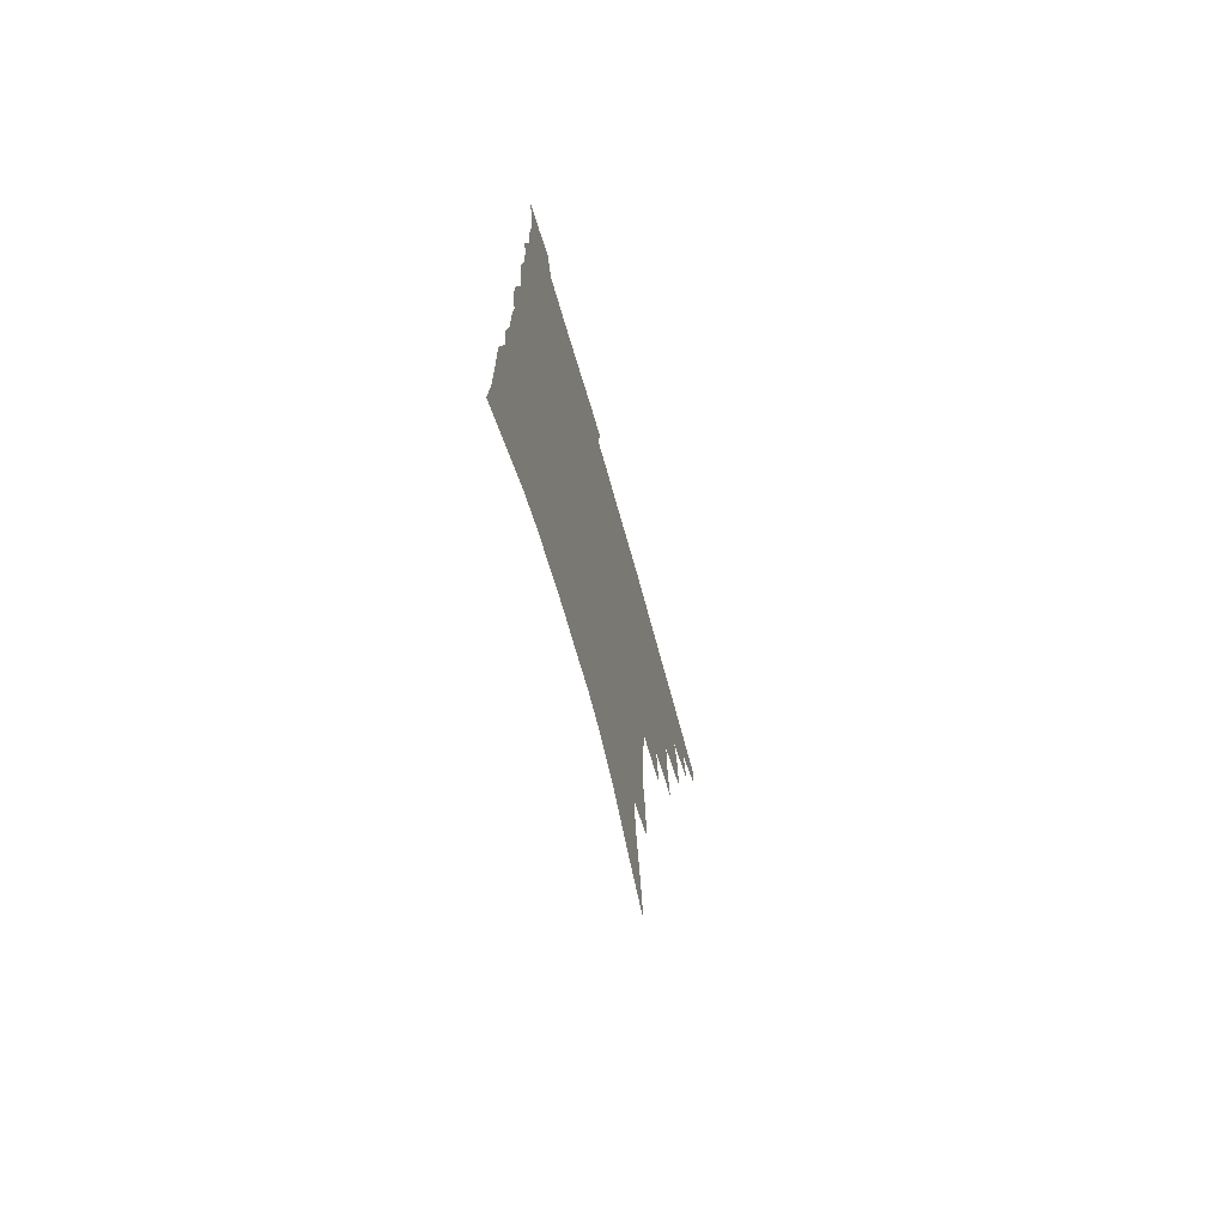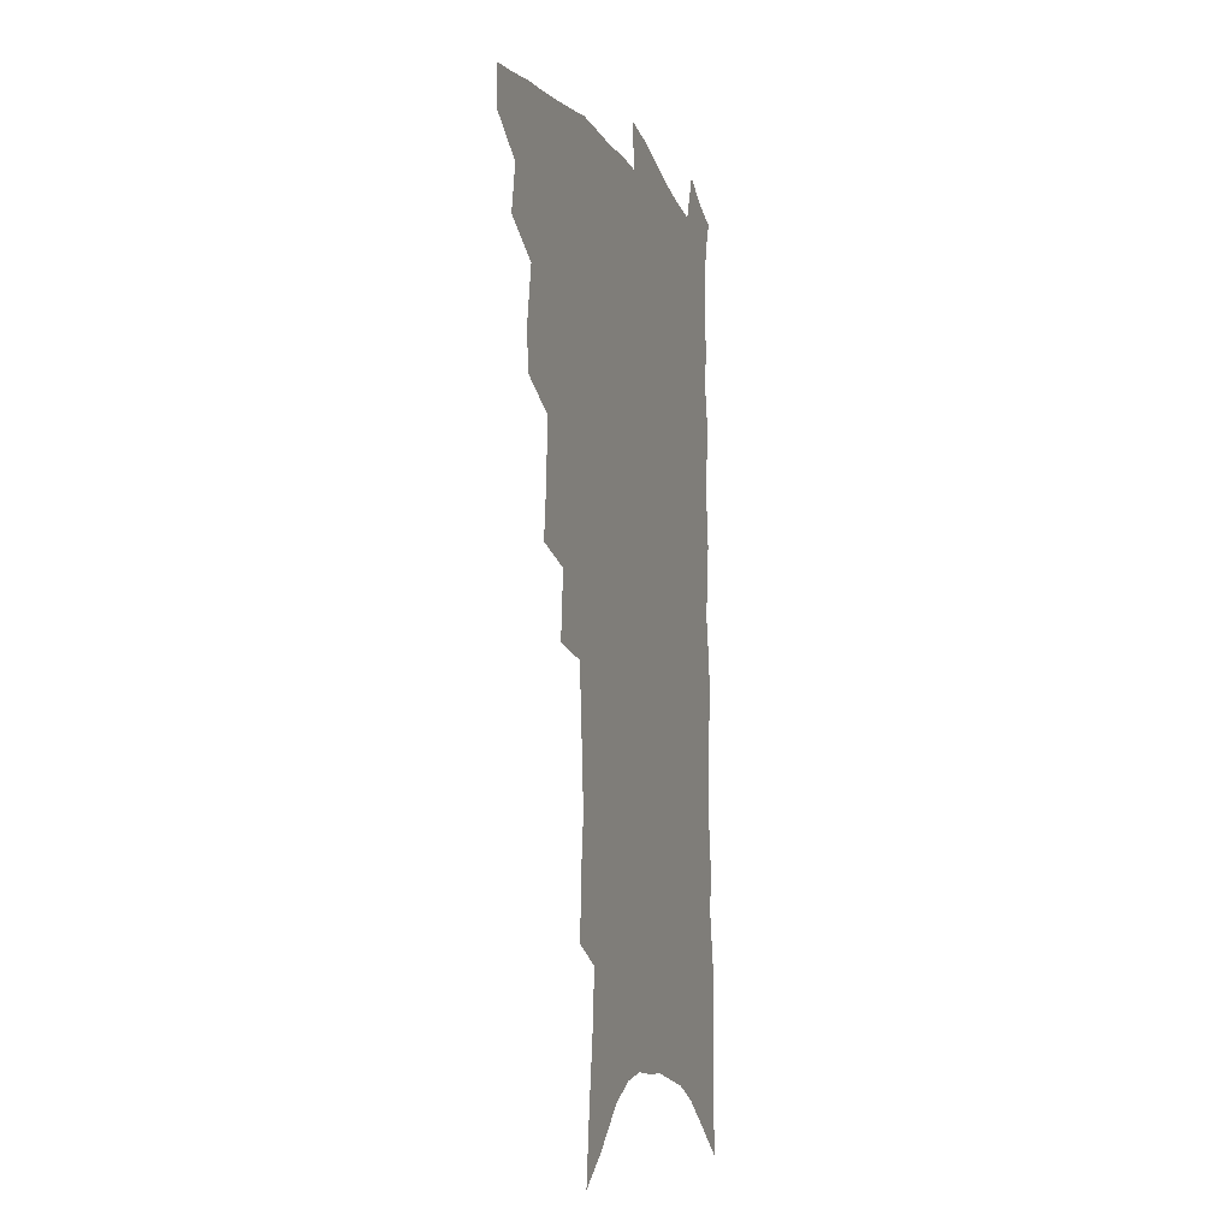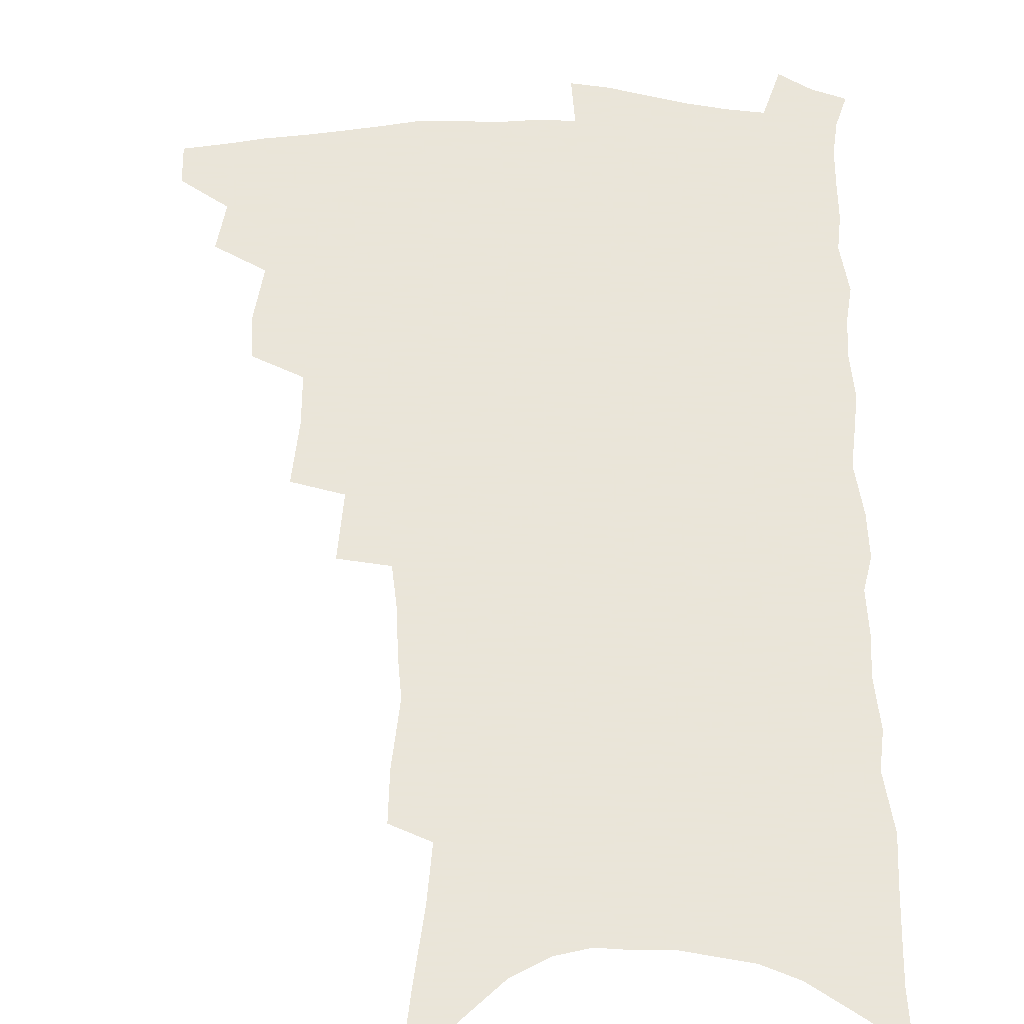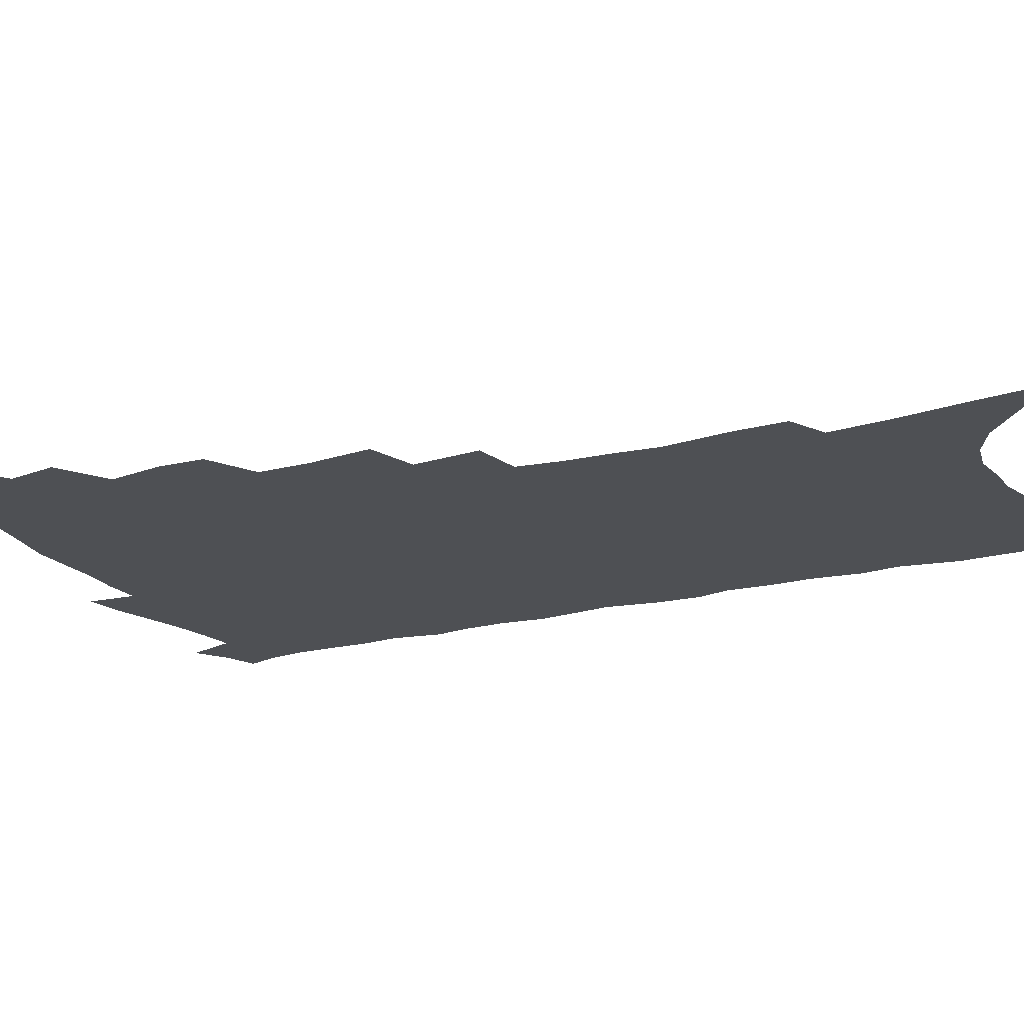
<metadata>
{"format":"obj","ext":"obj","renderer":"f3d","projection":"perspective","resolution":1024,"background":"white","views":[{"elev":-72.8,"azim":105.9,"up":"+Y"},{"elev":-10.2,"azim":-72.2,"up":"+Y"},{"elev":58.6,"azim":0.6,"up":"+Z"},{"elev":-18.7,"azim":-62.6,"up":"+Z"}]}
</metadata>
<code>
v 472.3 484 0
v 472 498.9 0
v 486.6 454.1 0
v 489.8 472.2 0
v 488.8 487 0
v 487.3 501.4 0
v 502.7 406.5 0
v 501.9 423.3 0
v 505.2 443.6 0
v 505.8 460 0
v 506.1 475.1 0
v 503.8 489.4 0
v 501.4 504 0
v 518.9 354.9 0
v 521.3 378.8 0
v 521.2 397.7 0
v 523 417.6 0
v 522.3 433.3 0
v 522.9 449.5 0
v 523.3 464.5 0
v 520.9 477.6 0
v 519 491.3 0
v 516.2 505.9 0
v 535.9 324.8 0
v 537.8 349.9 0
v 537.6 369.7 0
v 537.9 388.7 0
v 537.7 405.8 0
v 536.6 420.1 0
v 535.9 434.9 0
v 536.8 451.3 0
v 536.5 465.9 0
v 534.9 479.5 0
v 532.9 493.4 0
v 530.5 508.1 0
v 556.4 228.6 0
v 556.7 247.5 0
v 559.3 272.7 0
v 557.7 287.9 0
v 556.8 305.9 0
v 554.6 322.1 0
v 553.4 340.8 0
v 552.7 359.2 0
v 552 376.4 0
v 552.2 394.3 0
v 551.3 408.8 0
v 550.8 423.9 0
v 551.5 439.9 0
v 550.7 453.6 0
v 550.6 467.7 0
v 548.6 481.5 0
v 546.9 495.4 0
v 544.5 510.4 0
v 563.1 150.2 0
v 565.9 175 0
v 569.2 200.8 0
v 570.9 222.3 0
v 571.2 241.4 0
v 571.3 260.6 0
v 571.2 279.2 0
v 571 298.6 0
v 569.2 313.9 0
v 568.4 331.8 0
v 566.5 347 0
v 566.5 365.8 0
v 566.2 382.8 0
v 564.6 396.2 0
v 565.4 413.1 0
v 565.5 428.4 0
v 564.9 442.1 0
v 565 456.3 0
v 563.7 469.3 0
v 563.2 482.6 0
v 561.3 496.6 0
v 558.5 513 0
v 578.3 161.9 0
v 579.6 183.4 0
v 584.7 214.4 0
v 585.1 233.7 0
v 585 252.4 0
v 583.4 266.9 0
v 583.3 285.7 0
v 583.5 306.7 0
v 582.6 322.7 0
v 581.1 337.6 0
v 580.4 354.7 0
v 579.2 369.4 0
v 579.4 387.3 0
v 579.1 402 0
v 578.1 415 0
v 578.7 431 0
v 578.4 444.4 0
v 577.9 457.4 0
v 577.2 470.3 0
v 576.8 483.5 0
v 575.2 497.7 0
v 573.3 513 0
v 594.8 177.5 0
v 597.2 203.1 0
v 597.1 220.8 0
v 597 239.2 0
v 596.8 258 0
v 596.1 275 0
v 595.6 292.3 0
v 594.6 307.7 0
v 594.5 328.7 0
v 593.1 340.7 0
v 592.6 358.1 0
v 591.9 373.3 0
v 591.5 387.9 0
v 591.6 404.3 0
v 591 417.5 0
v 591 431.3 0
v 591.1 445.2 0
v 590.8 458.1 0
v 590.6 471.1 0
v 590.1 484.3 0
v 589 498.4 0
v 588.1 512.8 0
v 608.2 184.8 0
v 609.2 206.8 0
v 609.4 226.7 0
v 608.9 244 0
v 608 259.5 0
v 607.1 274.6 0
v 607.1 295.5 0
v 606.7 313.7 0
v 605.8 328.3 0
v 605 344 0
v 604.7 361.3 0
v 604.2 376.2 0
v 603.7 390.1 0
v 603.7 405.2 0
v 603.8 419.7 0
v 603.7 432.8 0
v 603.8 446.1 0
v 603.8 458.6 0
v 603.9 471.5 0
v 604 484.4 0
v 603.5 497.8 0
v 601.9 514 0
v 620.7 187.8 0
v 621 210.2 0
v 620.8 228.2 0
v 620.4 245.8 0
v 620 265 0
v 619.3 282.5 0
v 618.6 295.2 0
v 617.9 316.9 0
v 617.3 330.2 0
v 616.7 347.1 0
v 616.3 361.8 0
v 616 376.2 0
v 615.8 392.2 0
v 615.7 406.5 0
v 615.8 420.3 0
v 615.9 433.3 0
v 616 445.8 0
v 616.4 458.7 0
v 617.2 471.9 0
v 617.3 484.2 0
v 617 497.6 0
v 616 513.6 0
v 614.5 531.8 0
v 633.2 187.1 0
v 632.8 209.8 0
v 632.3 232.3 0
v 632 247.4 0
v 631.3 266.1 0
v 630.8 281.1 0
v 630 299 0
v 629.4 315.1 0
v 628.8 331.3 0
v 628.1 348.2 0
v 628 361.2 0
v 627.8 377.1 0
v 627.6 391.9 0
v 627.6 406.1 0
v 627.6 419.8 0
v 628.1 434.7 0
v 628.5 446.4 0
v 628.9 458.6 0
v 629.5 471.5 0
v 630 483.9 0
v 630.3 497 0
v 629.9 512.3 0
v 628.7 529.7 0
v 645.6 187.4 0
v 644.6 210.9 0
v 644.6 227.3 0
v 643.8 245.5 0
v 642.7 265.4 0
v 642.1 281.6 0
v 641.2 299.5 0
v 640.6 316.1 0
v 640.6 329.5 0
v 639.9 346.3 0
v 639.5 361.9 0
v 639.6 376.1 0
v 639.4 390.8 0
v 639.5 405.1 0
v 639.3 420.4 0
v 640 433 0
v 640.6 445.4 0
v 641.2 458 0
v 641.9 471.1 0
v 642.6 483.3 0
v 643.5 496 0
v 644.9 508.3 0
v 643.6 525.8 0
v 658.4 185.2 0
v 657.2 206.8 0
v 656.1 227.6 0
v 655.9 242.9 0
v 654.1 264 0
v 654.2 278.4 0
v 652.5 298.8 0
v 652.1 314.1 0
v 652.2 328.5 0
v 651.6 344.7 0
v 651.1 360.3 0
v 651.9 373.3 0
v 651.6 388.6 0
v 652.2 401.7 0
v 651.4 418.1 0
v 652 431.2 0
v 653.1 443.3 0
v 653.4 457.1 0
v 654 470.1 0
v 655.2 482.3 0
v 656.4 494.9 0
v 657.5 507.6 0
v 658.1 522.3 0
v 671 183 0
v 669.9 203.3 0
v 668.7 223.1 0
v 667.9 240.8 0
v 667.1 258.4 0
v 666 276.4 0
v 664.6 294.9 0
v 663.8 311.3 0
v 664.4 325.1 0
v 663.6 341.9 0
v 664.4 355.3 0
v 664.2 370.5 0
v 663.4 386.8 0
v 664.2 399.9 0
v 663.3 416.3 0
v 664.4 428.9 0
v 665 442.2 0
v 666.2 454.8 0
v 666.6 468.3 0
v 667.5 481.5 0
v 669.2 493.7 0
v 670.6 506.6 0
v 672.3 519.8 0
v 684.5 177.7 0
v 684 196.1 0
v 682.5 216 0
v 680.6 236.3 0
v 679.5 254.4 0
v 679 271.3 0
v 677.7 289.1 0
v 678.3 303.5 0
v 676.3 322.4 0
v 677.1 336.2 0
v 676.4 352.4 0
v 677.1 366.3 0
v 676.2 382.6 0
v 677 396.3 0
v 677.1 411 0
v 677.4 425.3 0
v 677.5 439.5 0
v 679.2 452.2 0
v 678.8 467.2 0
v 680.3 479.5 0
v 681.6 492.2 0
v 683.9 504.9 0
v 686 518.2 0
v 692.3 537 0
v 700.3 167.4 0
v 699.1 187.1 0
v 698.2 205.9 0
v 697.3 224.4 0
v 694.3 245.7 0
v 693.9 262.6 0
v 692.6 280.5 0
v 691.5 297.7 0
v 691.7 313.1 0
v 692.1 328 0
v 693 342.5 0
v 691.3 359.9 0
v 691.4 375 0
v 692.8 388.5 0
v 691.9 404.5 0
v 693.2 418.3 0
v 691.4 434.9 0
v 693.9 447.4 0
v 692.2 463.7 0
v 692.9 477.1 0
v 695.1 489.6 0
v 697 502.6 0
v 698.8 515.5 0
v 704.2 529.7 0
v 716.7 156.5 0
v 715.4 176.3 0
v 715.5 193.4 0
v 715.7 210.3 0
v 716.2 226.9 0
v 712.5 248.6 0
v 714.1 263 0
v 711.8 282.1 0
v 712.3 297.4 0
v 711.1 314.5 0
v 714.2 327.2 0
v 713.3 344 0
v 710.1 363.2 0
v 711.6 377.2 0
v 713 391.5 0
v 711.2 408.7 0
v 711.6 423.8 0
v 713.6 437.4 0
v 710.2 455.8 0
v 711.6 469.7 0
v 711.1 484.7 0
v 710.9 499.8 0
v 712.6 512.9 0
v 716.7 525.3 0
f 4 5 1
f 1 5 2
f 5 6 2
f 9 10 3
f 3 10 4
f 10 11 4
f 4 11 5
f 11 12 5
f 5 12 6
f 12 13 6
f 16 17 7
f 7 17 8
f 17 18 8
f 8 18 9
f 18 19 9
f 9 19 10
f 19 20 10
f 10 20 11
f 20 21 11
f 11 21 12
f 21 22 12
f 12 22 13
f 22 23 13
f 25 26 14
f 14 26 15
f 26 27 15
f 15 27 16
f 27 28 16
f 16 28 17
f 28 29 17
f 17 29 18
f 29 30 18
f 18 30 19
f 30 31 19
f 19 31 20
f 31 32 20
f 20 32 21
f 32 33 21
f 21 33 22
f 33 34 22
f 22 34 23
f 34 35 23
f 41 42 24
f 24 42 25
f 42 43 25
f 25 43 26
f 43 44 26
f 26 44 27
f 44 45 27
f 27 45 28
f 45 46 28
f 28 46 29
f 46 47 29
f 29 47 30
f 47 48 30
f 30 48 31
f 48 49 31
f 31 49 32
f 49 50 32
f 32 50 33
f 50 51 33
f 33 51 34
f 51 52 34
f 34 52 35
f 52 53 35
f 57 58 36
f 36 58 37
f 58 59 37
f 37 59 38
f 59 60 38
f 38 60 39
f 60 61 39
f 39 61 40
f 61 62 40
f 40 62 41
f 62 63 41
f 41 63 42
f 63 64 42
f 42 64 43
f 64 65 43
f 43 65 44
f 65 66 44
f 44 66 45
f 66 67 45
f 45 67 46
f 67 68 46
f 46 68 47
f 68 69 47
f 47 69 48
f 69 70 48
f 48 70 49
f 70 71 49
f 49 71 50
f 71 72 50
f 50 72 51
f 72 73 51
f 51 73 52
f 73 74 52
f 52 74 53
f 74 75 53
f 54 76 55
f 76 77 55
f 55 77 56
f 77 78 56
f 56 78 57
f 78 79 57
f 57 79 58
f 79 80 58
f 58 80 59
f 80 81 59
f 59 81 60
f 81 82 60
f 60 82 61
f 82 83 61
f 61 83 62
f 83 84 62
f 62 84 63
f 84 85 63
f 63 85 64
f 85 86 64
f 64 86 65
f 86 87 65
f 65 87 66
f 87 88 66
f 66 88 67
f 88 89 67
f 67 89 68
f 89 90 68
f 68 90 69
f 90 91 69
f 69 91 70
f 91 92 70
f 70 92 71
f 92 93 71
f 71 93 72
f 93 94 72
f 72 94 73
f 94 95 73
f 73 95 74
f 95 96 74
f 74 96 75
f 96 97 75
f 76 98 77
f 98 99 77
f 77 99 78
f 99 100 78
f 78 100 79
f 100 101 79
f 79 101 80
f 101 102 80
f 80 102 81
f 102 103 81
f 81 103 82
f 103 104 82
f 82 104 83
f 104 105 83
f 83 105 84
f 105 106 84
f 84 106 85
f 106 107 85
f 85 107 86
f 107 108 86
f 86 108 87
f 108 109 87
f 87 109 88
f 109 110 88
f 88 110 89
f 110 111 89
f 89 111 90
f 111 112 90
f 90 112 91
f 112 113 91
f 91 113 92
f 113 114 92
f 92 114 93
f 114 115 93
f 93 115 94
f 115 116 94
f 94 116 95
f 116 117 95
f 95 117 96
f 117 118 96
f 96 118 97
f 118 119 97
f 98 120 99
f 120 121 99
f 99 121 100
f 121 122 100
f 100 122 101
f 122 123 101
f 101 123 102
f 123 124 102
f 102 124 103
f 124 125 103
f 103 125 104
f 125 126 104
f 104 126 105
f 126 127 105
f 105 127 106
f 127 128 106
f 106 128 107
f 128 129 107
f 107 129 108
f 129 130 108
f 108 130 109
f 130 131 109
f 109 131 110
f 131 132 110
f 110 132 111
f 132 133 111
f 111 133 112
f 133 134 112
f 112 134 113
f 134 135 113
f 113 135 114
f 135 136 114
f 114 136 115
f 136 137 115
f 115 137 116
f 137 138 116
f 116 138 117
f 138 139 117
f 117 139 118
f 139 140 118
f 118 140 119
f 140 141 119
f 120 142 121
f 142 143 121
f 121 143 122
f 143 144 122
f 122 144 123
f 144 145 123
f 123 145 124
f 145 146 124
f 124 146 125
f 146 147 125
f 125 147 126
f 147 148 126
f 126 148 127
f 148 149 127
f 127 149 128
f 149 150 128
f 128 150 129
f 150 151 129
f 129 151 130
f 151 152 130
f 130 152 131
f 152 153 131
f 131 153 132
f 153 154 132
f 132 154 133
f 154 155 133
f 133 155 134
f 155 156 134
f 134 156 135
f 156 157 135
f 135 157 136
f 157 158 136
f 136 158 137
f 158 159 137
f 137 159 138
f 159 160 138
f 138 160 139
f 160 161 139
f 139 161 140
f 161 162 140
f 140 162 141
f 162 163 141
f 142 165 143
f 165 166 143
f 143 166 144
f 166 167 144
f 144 167 145
f 167 168 145
f 145 168 146
f 168 169 146
f 146 169 147
f 169 170 147
f 147 170 148
f 170 171 148
f 148 171 149
f 171 172 149
f 149 172 150
f 172 173 150
f 150 173 151
f 173 174 151
f 151 174 152
f 174 175 152
f 152 175 153
f 175 176 153
f 153 176 154
f 176 177 154
f 154 177 155
f 177 178 155
f 155 178 156
f 178 179 156
f 156 179 157
f 179 180 157
f 157 180 158
f 180 181 158
f 158 181 159
f 181 182 159
f 159 182 160
f 182 183 160
f 160 183 161
f 183 184 161
f 161 184 162
f 184 185 162
f 162 185 163
f 185 186 163
f 163 186 164
f 186 187 164
f 165 188 166
f 188 189 166
f 166 189 167
f 189 190 167
f 167 190 168
f 190 191 168
f 168 191 169
f 191 192 169
f 169 192 170
f 192 193 170
f 170 193 171
f 193 194 171
f 171 194 172
f 194 195 172
f 172 195 173
f 195 196 173
f 173 196 174
f 196 197 174
f 174 197 175
f 197 198 175
f 175 198 176
f 198 199 176
f 176 199 177
f 199 200 177
f 177 200 178
f 200 201 178
f 178 201 179
f 201 202 179
f 179 202 180
f 202 203 180
f 180 203 181
f 203 204 181
f 181 204 182
f 204 205 182
f 182 205 183
f 205 206 183
f 183 206 184
f 206 207 184
f 184 207 185
f 207 208 185
f 185 208 186
f 208 209 186
f 186 209 187
f 209 210 187
f 188 211 189
f 211 212 189
f 189 212 190
f 212 213 190
f 190 213 191
f 213 214 191
f 191 214 192
f 214 215 192
f 192 215 193
f 215 216 193
f 193 216 194
f 216 217 194
f 194 217 195
f 217 218 195
f 195 218 196
f 218 219 196
f 196 219 197
f 219 220 197
f 197 220 198
f 220 221 198
f 198 221 199
f 221 222 199
f 199 222 200
f 222 223 200
f 200 223 201
f 223 224 201
f 201 224 202
f 224 225 202
f 202 225 203
f 225 226 203
f 203 226 204
f 226 227 204
f 204 227 205
f 227 228 205
f 205 228 206
f 228 229 206
f 206 229 207
f 229 230 207
f 207 230 208
f 230 231 208
f 208 231 209
f 231 232 209
f 209 232 210
f 232 233 210
f 211 234 212
f 234 235 212
f 212 235 213
f 235 236 213
f 213 236 214
f 236 237 214
f 214 237 215
f 237 238 215
f 215 238 216
f 238 239 216
f 216 239 217
f 239 240 217
f 217 240 218
f 240 241 218
f 218 241 219
f 241 242 219
f 219 242 220
f 242 243 220
f 220 243 221
f 243 244 221
f 221 244 222
f 244 245 222
f 222 245 223
f 245 246 223
f 223 246 224
f 246 247 224
f 224 247 225
f 247 248 225
f 225 248 226
f 248 249 226
f 226 249 227
f 249 250 227
f 227 250 228
f 250 251 228
f 228 251 229
f 251 252 229
f 229 252 230
f 252 253 230
f 230 253 231
f 253 254 231
f 231 254 232
f 254 255 232
f 232 255 233
f 255 256 233
f 234 257 235
f 257 258 235
f 235 258 236
f 258 259 236
f 236 259 237
f 259 260 237
f 237 260 238
f 260 261 238
f 238 261 239
f 261 262 239
f 239 262 240
f 262 263 240
f 240 263 241
f 263 264 241
f 241 264 242
f 264 265 242
f 242 265 243
f 265 266 243
f 243 266 244
f 266 267 244
f 244 267 245
f 267 268 245
f 245 268 246
f 268 269 246
f 246 269 247
f 269 270 247
f 247 270 248
f 270 271 248
f 248 271 249
f 271 272 249
f 249 272 250
f 272 273 250
f 250 273 251
f 273 274 251
f 251 274 252
f 274 275 252
f 252 275 253
f 275 276 253
f 253 276 254
f 276 277 254
f 254 277 255
f 277 278 255
f 255 278 256
f 278 279 256
f 257 281 258
f 281 282 258
f 258 282 259
f 282 283 259
f 259 283 260
f 283 284 260
f 260 284 261
f 284 285 261
f 261 285 262
f 285 286 262
f 262 286 263
f 286 287 263
f 263 287 264
f 287 288 264
f 264 288 265
f 288 289 265
f 265 289 266
f 289 290 266
f 266 290 267
f 290 291 267
f 267 291 268
f 291 292 268
f 268 292 269
f 292 293 269
f 269 293 270
f 293 294 270
f 270 294 271
f 294 295 271
f 271 295 272
f 295 296 272
f 272 296 273
f 296 297 273
f 273 297 274
f 297 298 274
f 274 298 275
f 298 299 275
f 275 299 276
f 299 300 276
f 276 300 277
f 300 301 277
f 277 301 278
f 301 302 278
f 278 302 279
f 302 303 279
f 279 303 280
f 303 304 280
f 281 305 282
f 305 306 282
f 282 306 283
f 306 307 283
f 283 307 284
f 307 308 284
f 284 308 285
f 308 309 285
f 285 309 286
f 309 310 286
f 286 310 287
f 310 311 287
f 287 311 288
f 311 312 288
f 288 312 289
f 312 313 289
f 289 313 290
f 313 314 290
f 290 314 291
f 314 315 291
f 291 315 292
f 315 316 292
f 292 316 293
f 316 317 293
f 293 317 294
f 317 318 294
f 294 318 295
f 318 319 295
f 295 319 296
f 319 320 296
f 296 320 297
f 320 321 297
f 297 321 298
f 321 322 298
f 298 322 299
f 322 323 299
f 299 323 300
f 323 324 300
f 300 324 301
f 324 325 301
f 301 325 302
f 325 326 302
f 302 326 303
f 326 327 303
f 303 327 304
f 327 328 304

</code>
